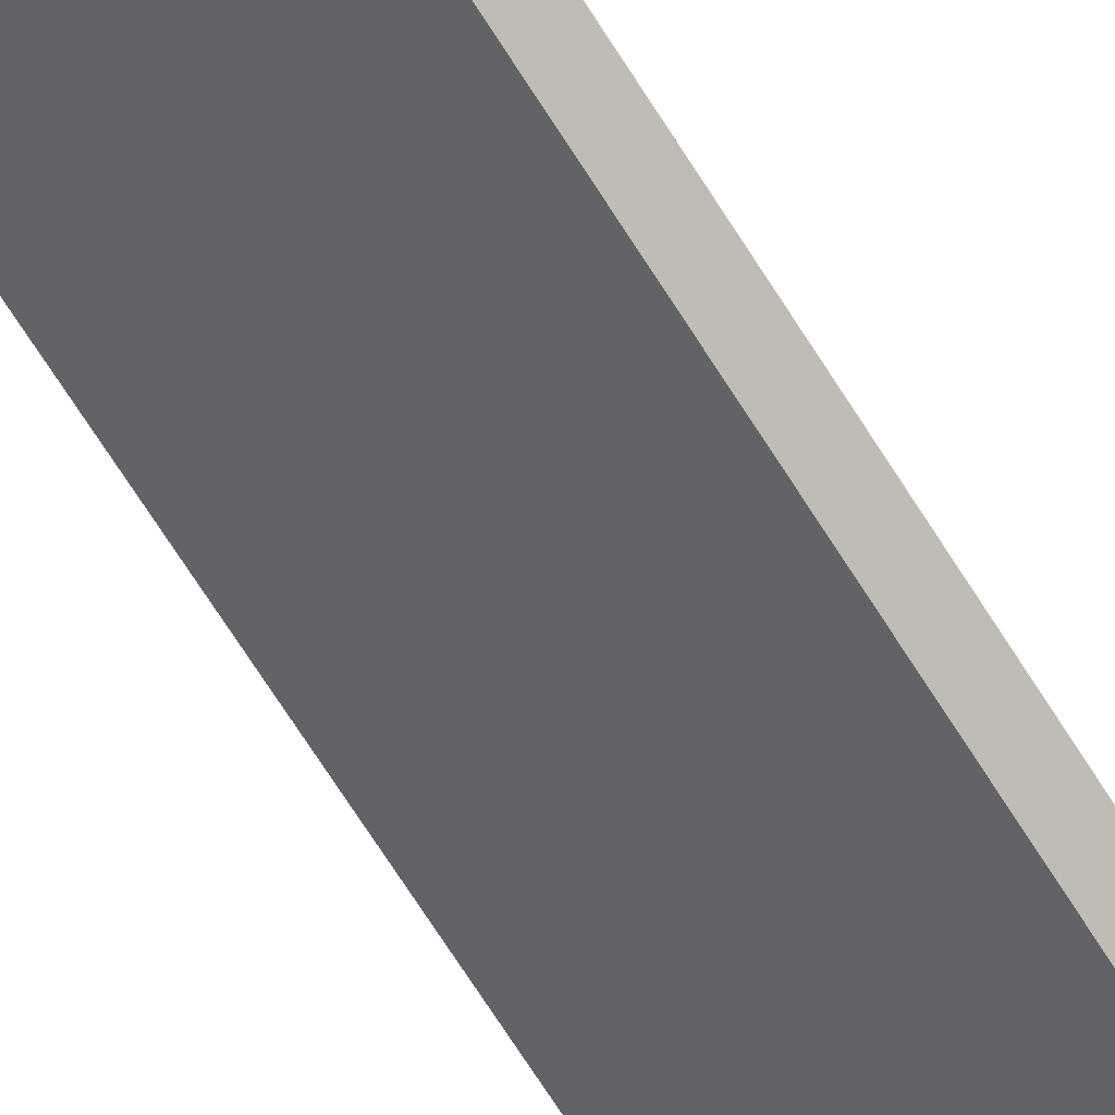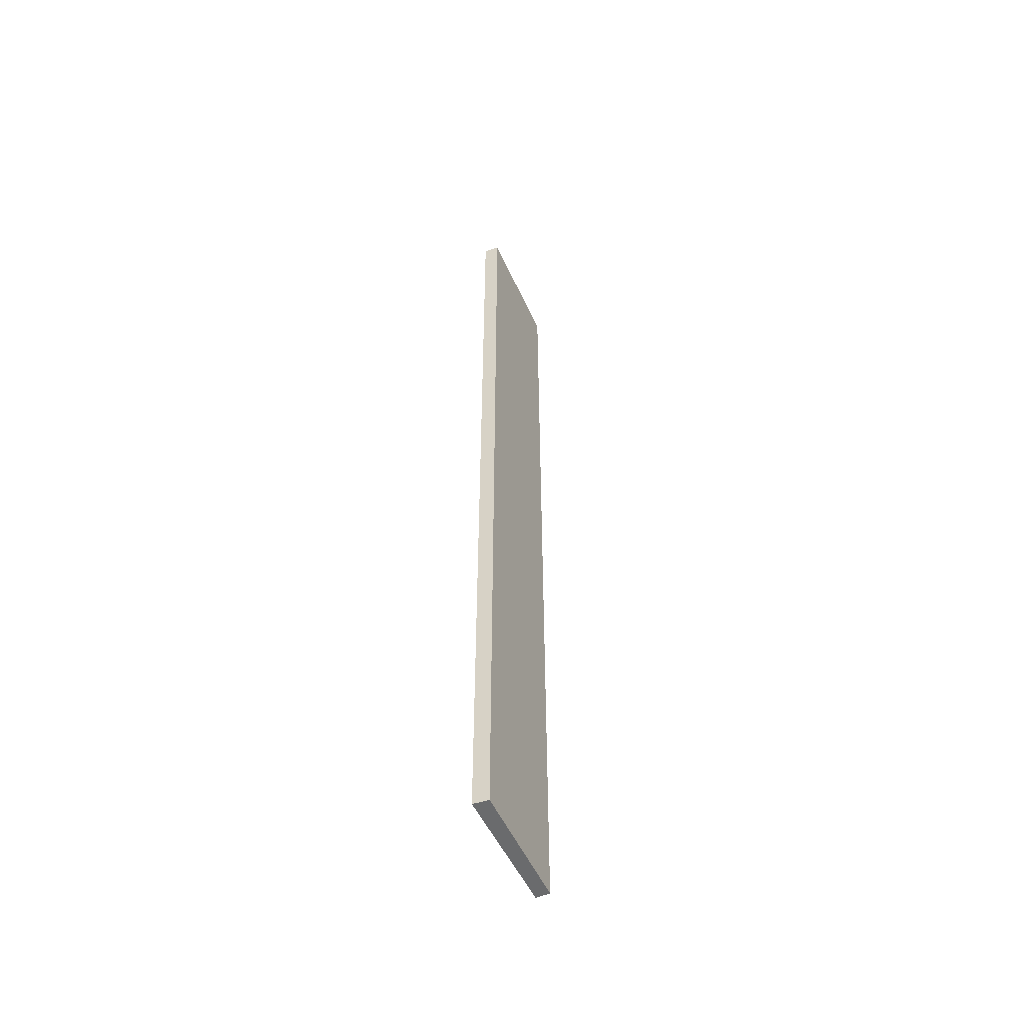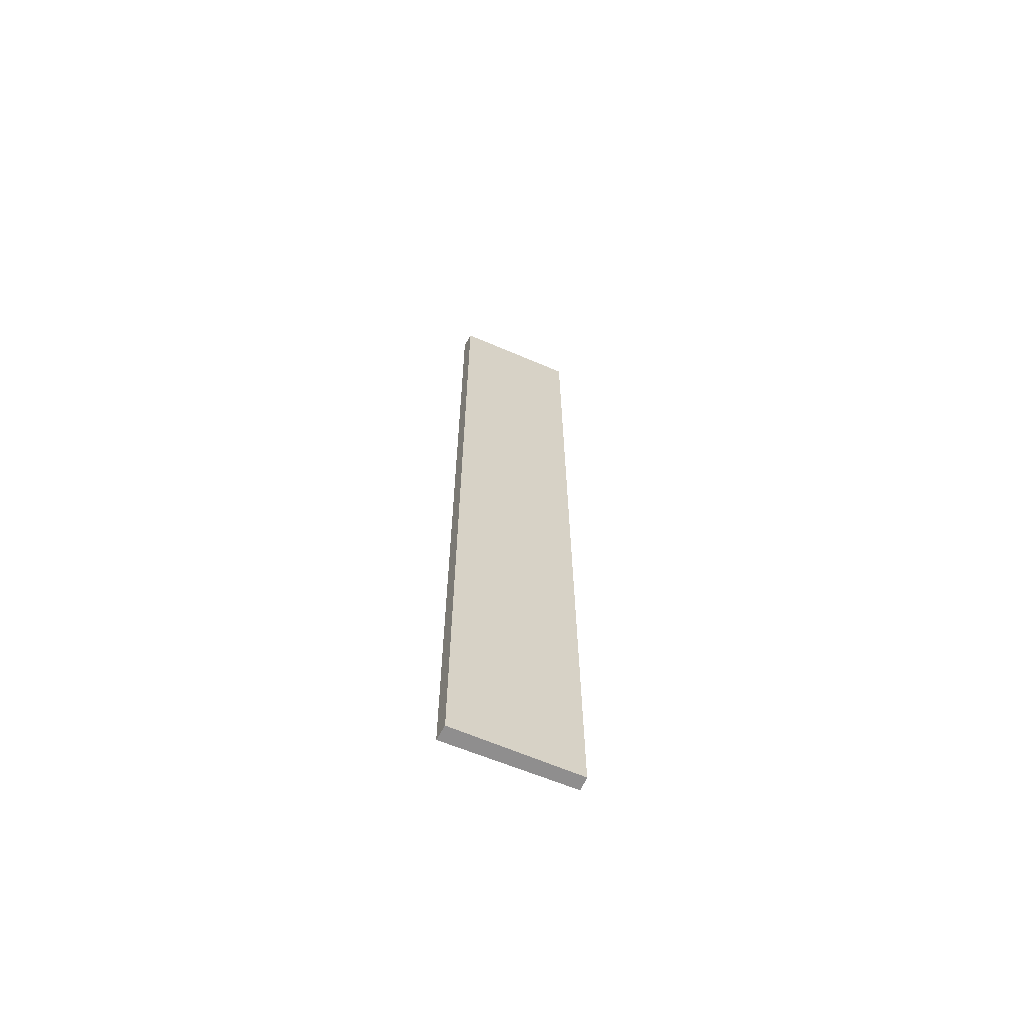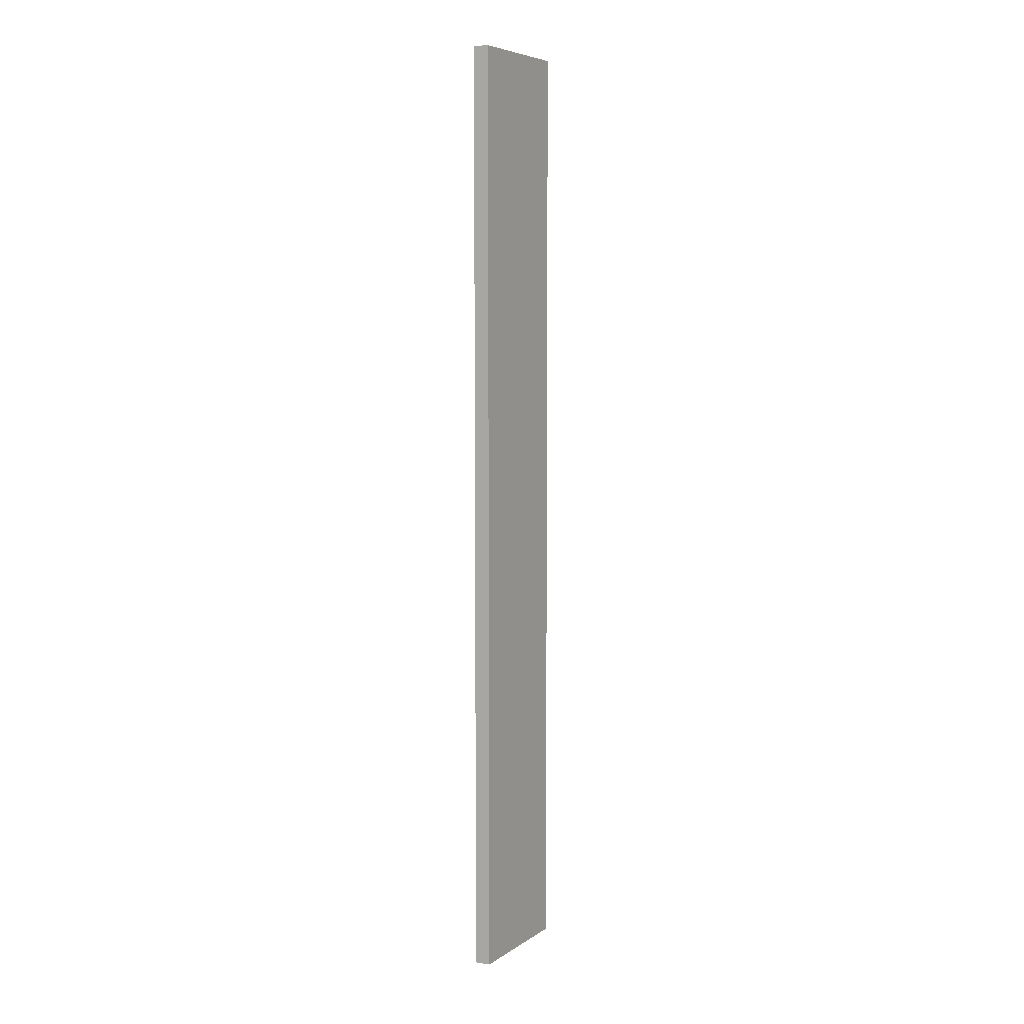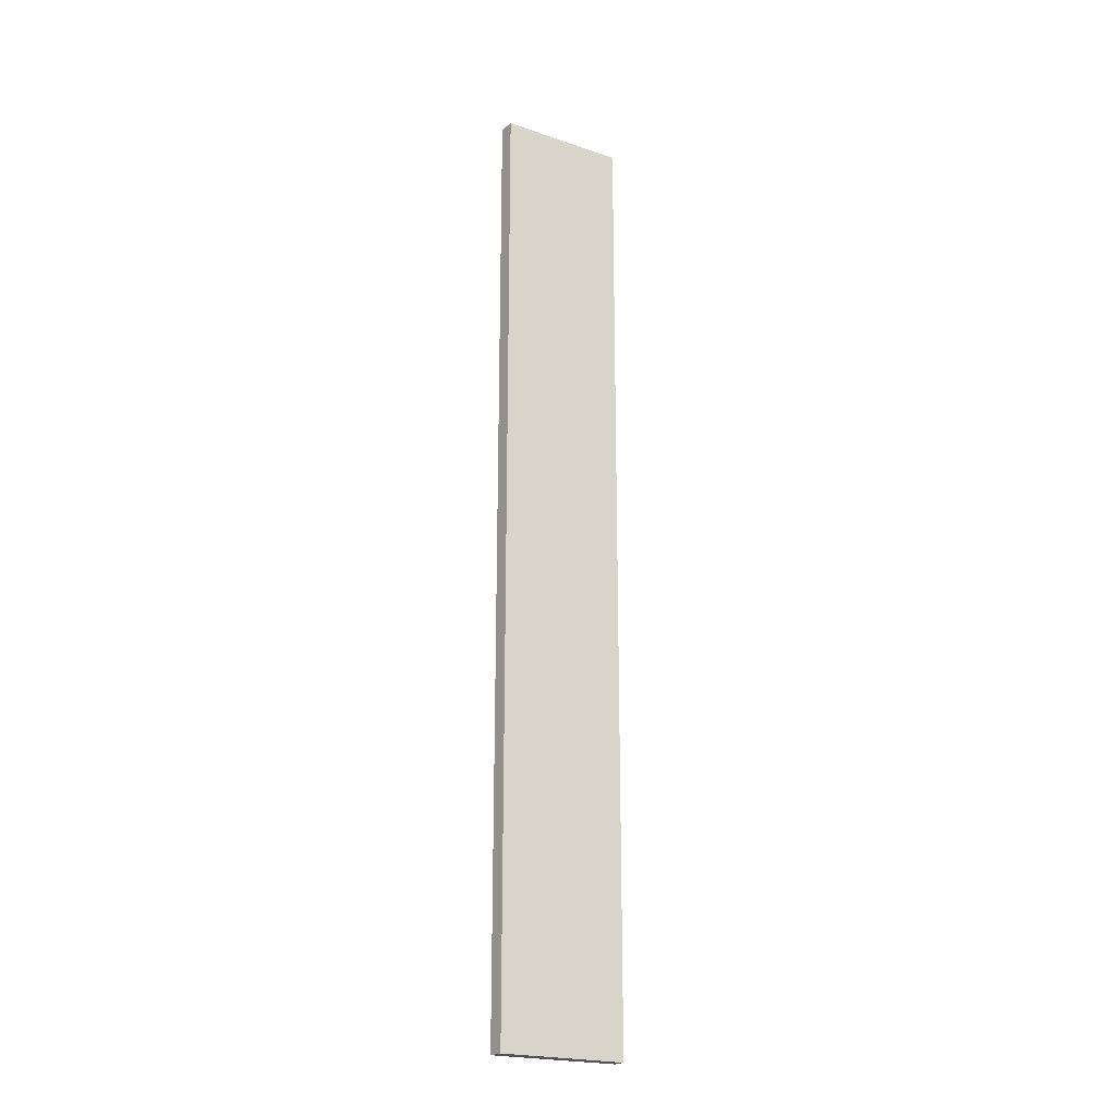
<metadata>
{"format":"obj","ext":"obj","renderer":"f3d","projection":"perspective","resolution":1024,"background":"white","views":[{"elev":-65.9,"azim":31.6,"up":"+Z"},{"elev":-53.2,"azim":152.3,"up":"+Y"},{"elev":-65.0,"azim":-165.1,"up":"+Y"},{"elev":6.3,"azim":157.7,"up":"+Y"},{"elev":-21.8,"azim":-172.5,"up":"+Y"}]}
</metadata>
<code>
v  0.138 15.63 0.176
v  0.255 15.63 -0.201
v  0 15.63 9.571e-16
v  0.407 15.63 -0.03
v  1.626 15.63 -1.281
v  1.801 15.63 -1.096
v  1.801 6.711e-17 -1.096
v  0.407 1.837e-18 -0.03
v  0.138 -1.078e-17 0.176
v  1.626 7.844e-17 -1.281
v  0 0 0
v  0.255 1.231e-17 -0.201
g defaultobject
f 1 2 3
f 2 1 4
f 2 4 5
f 5 4 6
f 4 7 6
f 7 4 1
f 7 1 8
f 8 1 9
f 7 5 6
f 5 7 10
f 10 2 5
f 2 10 3
f 3 10 11
f 11 10 12
f 11 1 3
f 1 11 9
f 8 10 7
f 10 8 12
f 12 8 9
f 12 9 11

</code>
